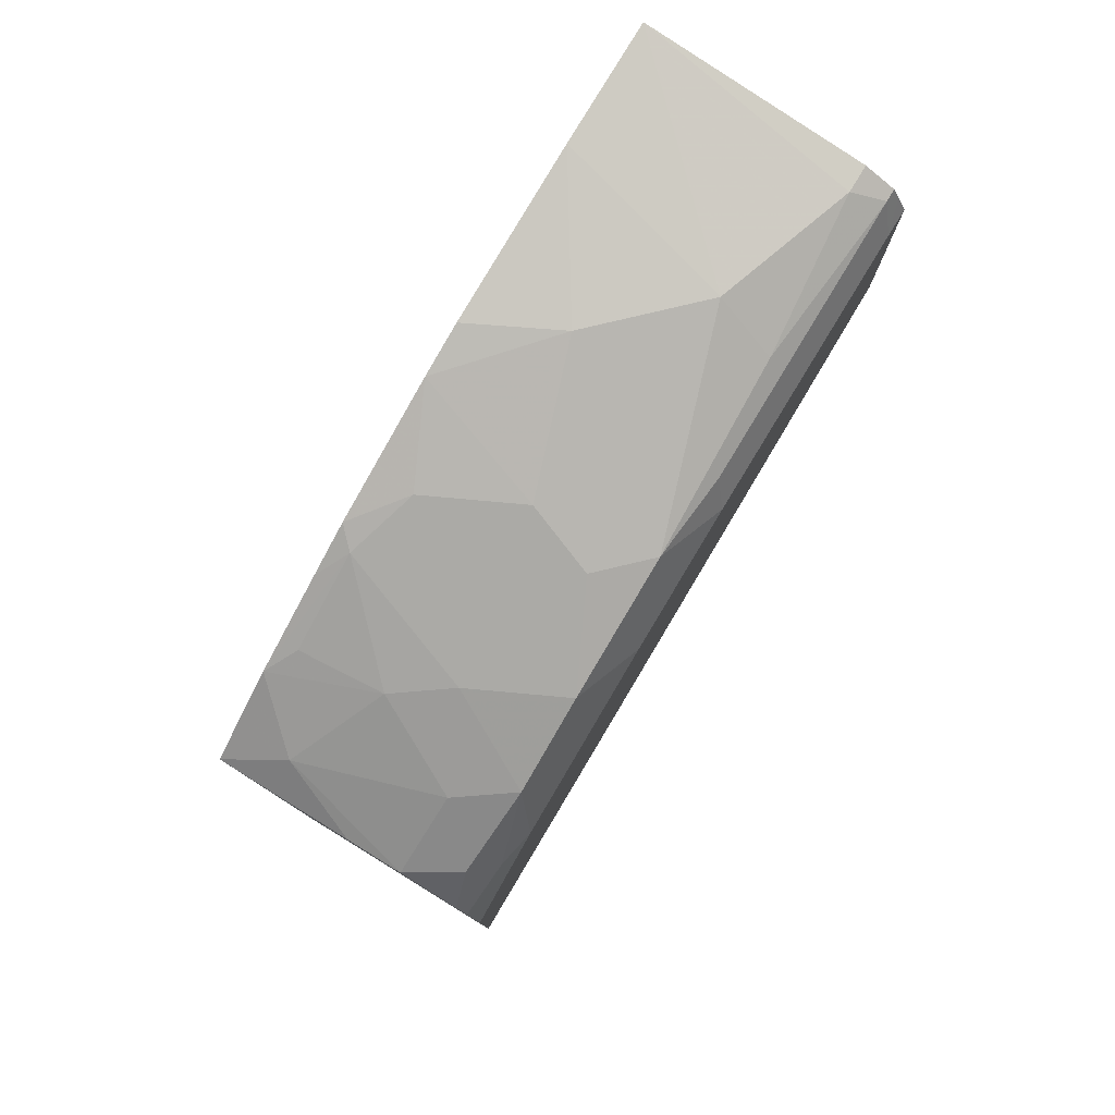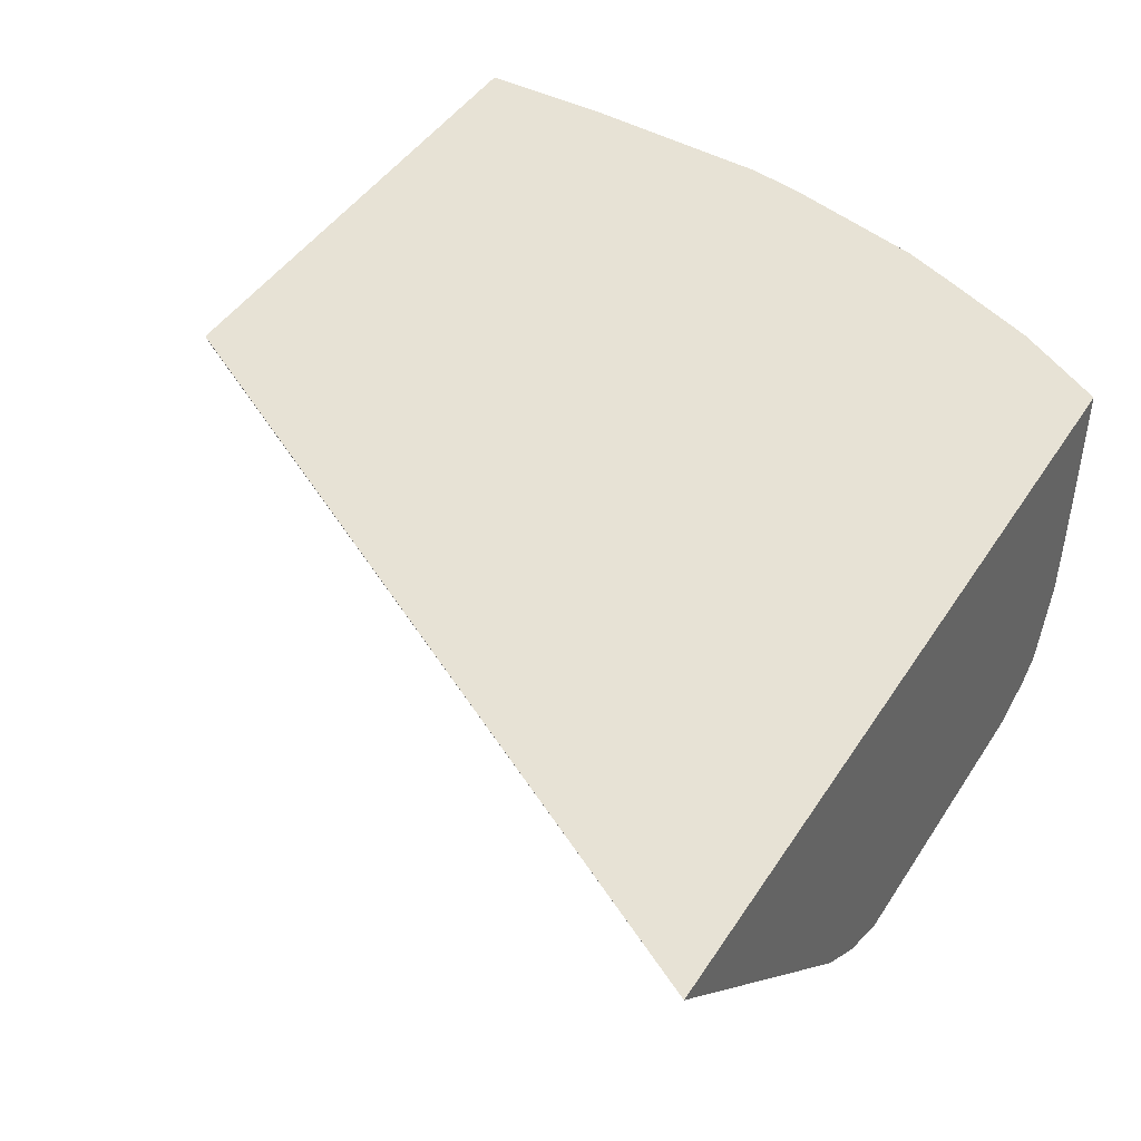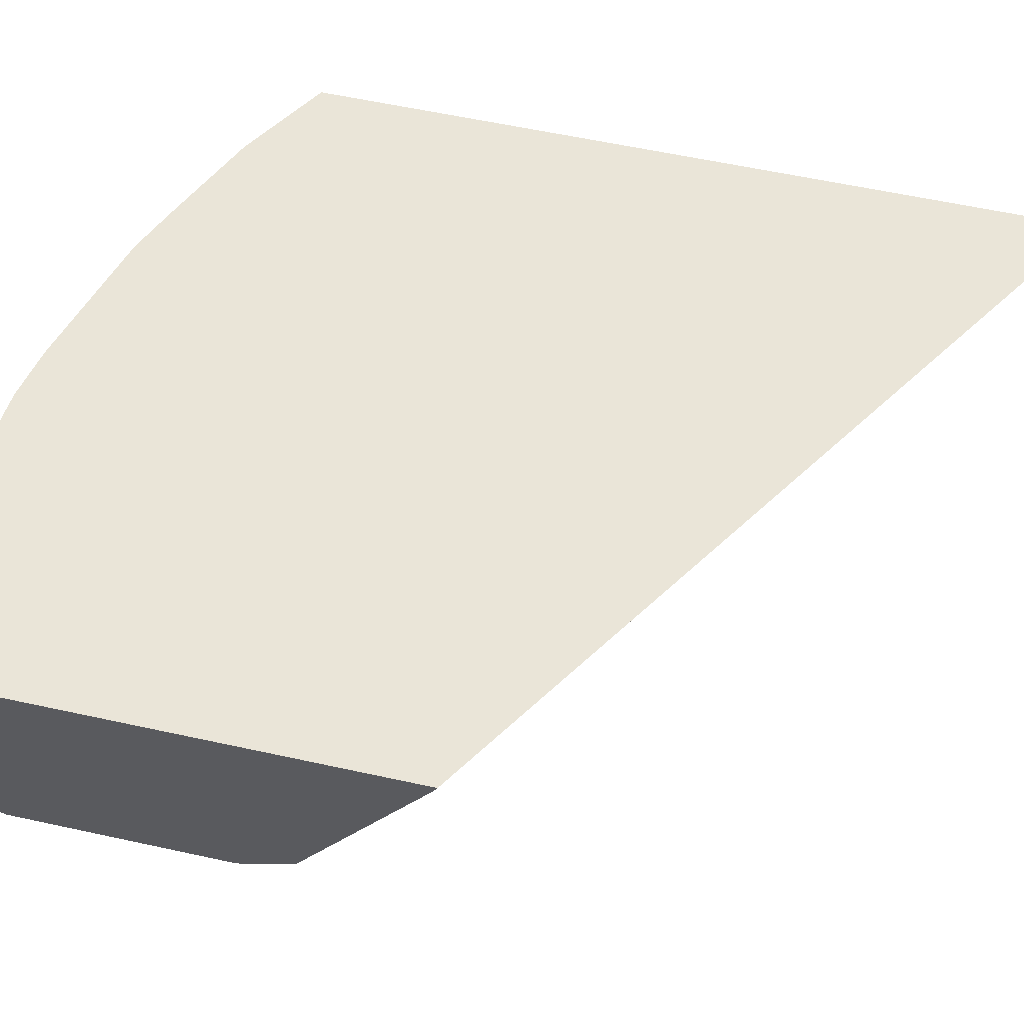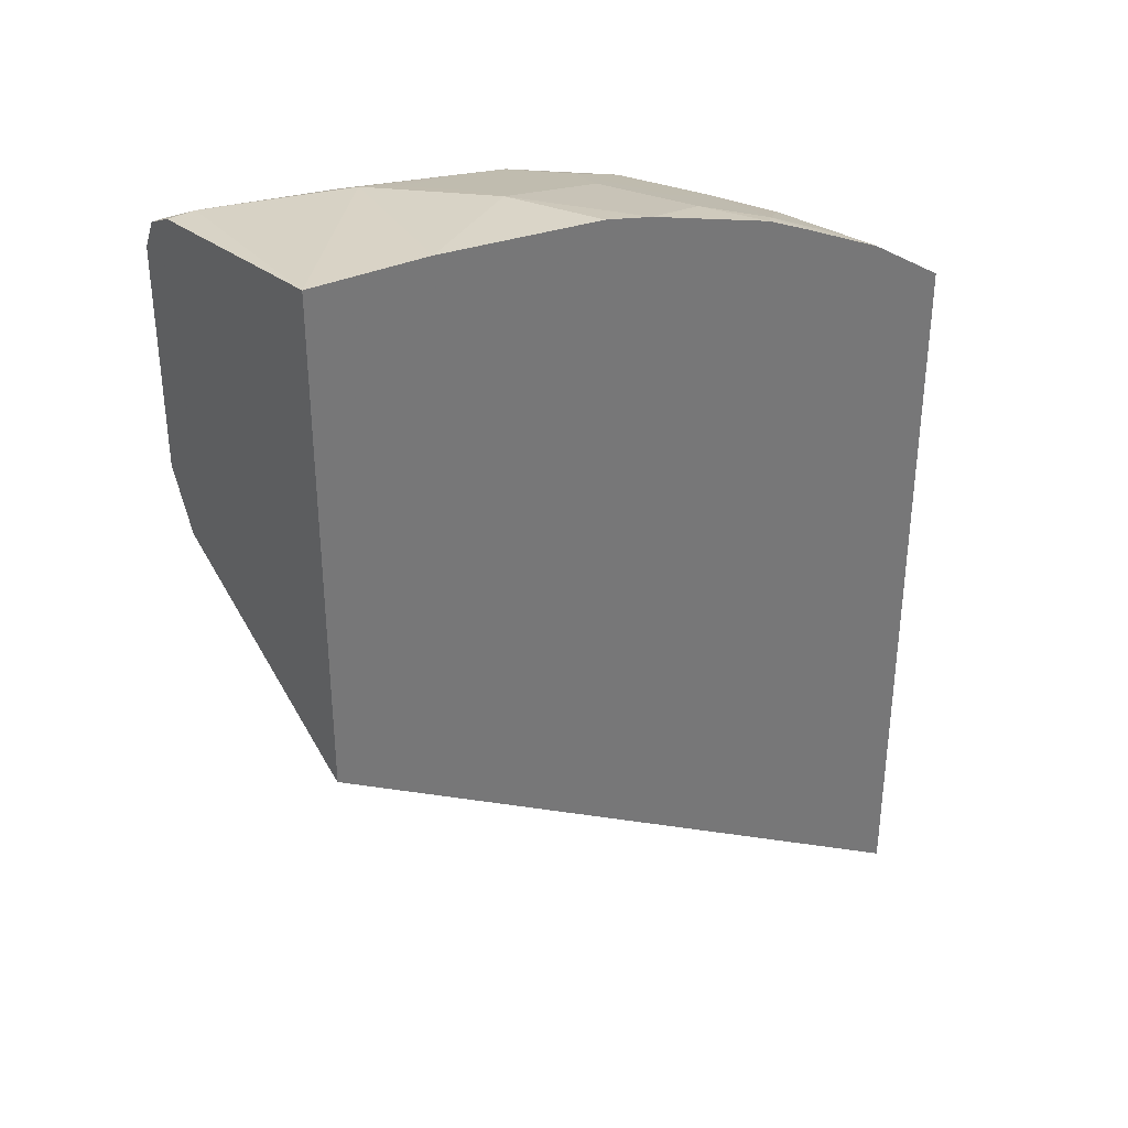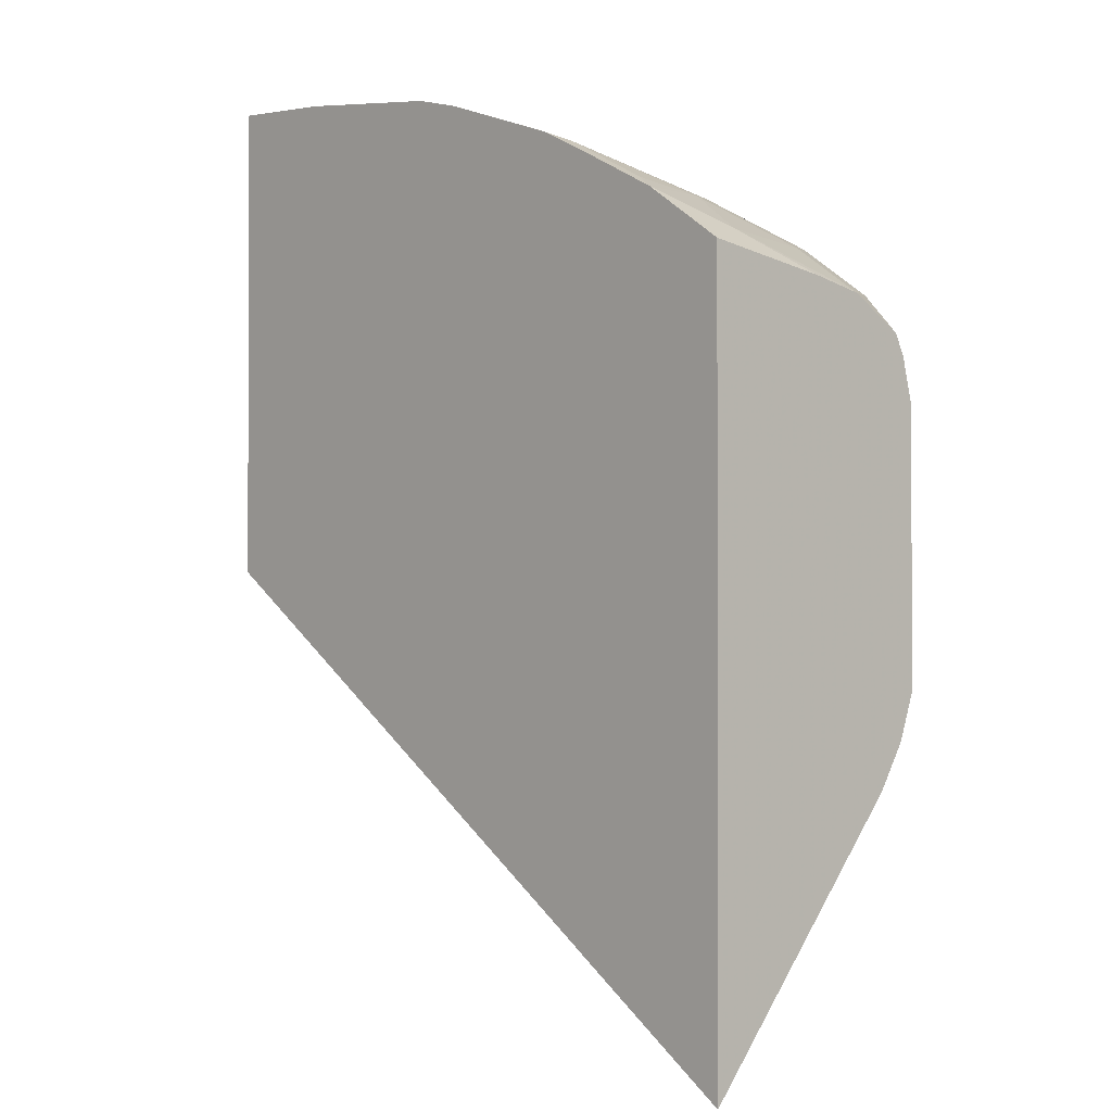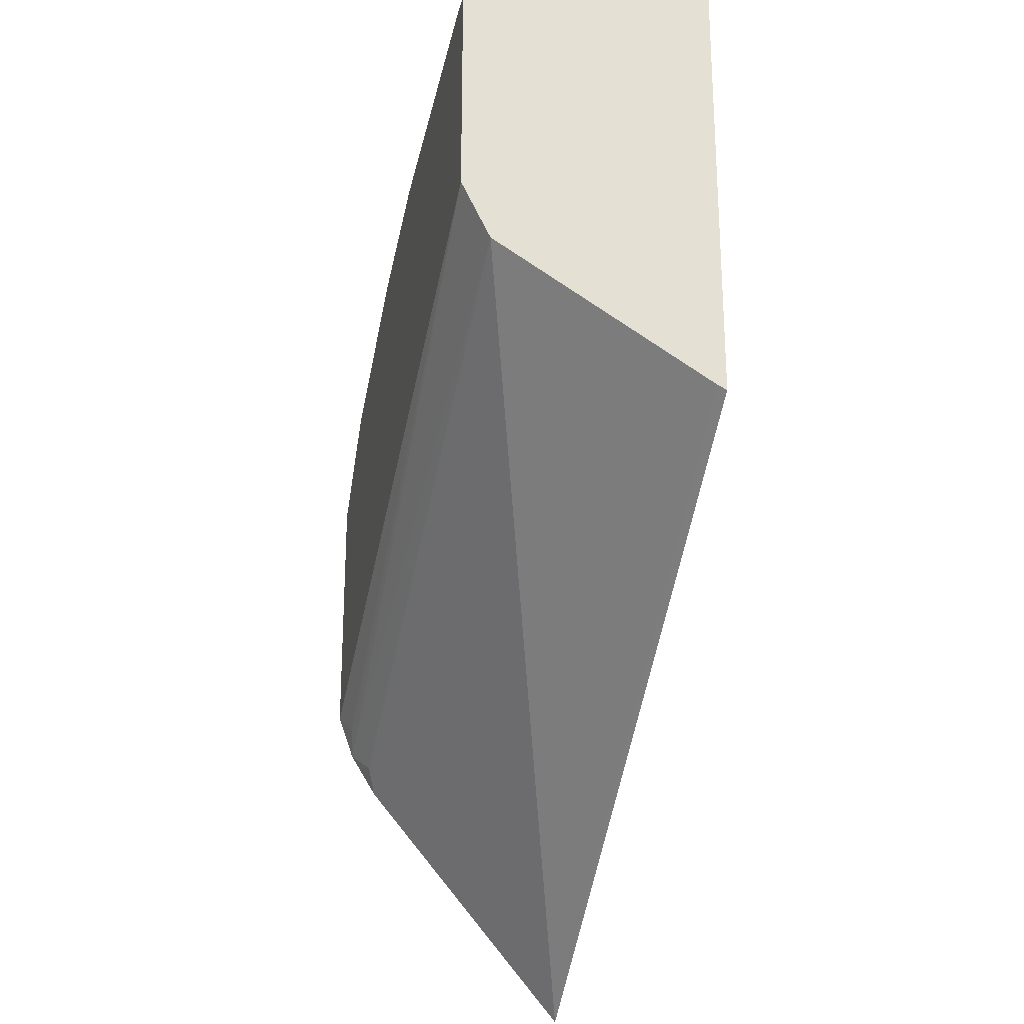
<metadata>
{"format":"obj","ext":"obj","renderer":"f3d","projection":"perspective","resolution":1024,"background":"white","views":[{"elev":79.8,"azim":-58.3,"up":"+Z"},{"elev":40.4,"azim":-151.1,"up":"+Y"},{"elev":59.2,"azim":102.7,"up":"+Y"},{"elev":35.2,"azim":143.3,"up":"+Z"},{"elev":-0.7,"azim":-132.5,"up":"+Z"},{"elev":-25.0,"azim":77.0,"up":"+Z"}]}
</metadata>
<code>
v -0.2842 -0.4275 0.407
v -0.2842 -0.4793 0.3988
v -0.2719 -0.4493 0.4138
v -0.2727 -0.4275 0.4146
v -0.2842 -0.4275 0.1096
v -0.2842 -0.5008 0.3944
v -0.2365 -0.467 0.4316
v -0.2515 -0.4275 0.4288
v -0.2542 -0.5025 0.4138
v -0.006952 -0.4275 0.2936
v -0.006952 -0.4316 0.2956
v -0.006952 -0.5202 0.3488
v -0.2749 -0.5188 0.2217
v -0.2842 -0.5146 0.2124
v -0.2842 -0.5232 0.3813
v -0.2719 -0.5202 0.3961
v -0.2749 -0.5055 0.399
v -0.2217 -0.4877 0.4345
v -0.2039 -0.4345 0.4523
v -0.2394 -0.4345 0.4345
v -0.216 -0.4275 0.4466
v -0.2394 -0.5232 0.4168
v -0.006952 -0.4275 0.49
v -0.006952 -0.5321 0.3724
v -0.2842 -0.5255 0.2301
v -0.2631 -0.5291 0.3872
v -0.2842 -0.5274 0.3729
v -0.2039 -0.5232 0.4345
v -0.1862 -0.47 0.4523
v -0.1773 -0.4434 0.4611
v -0.1969 -0.4275 0.4558
v -0.2483 -0.5321 0.3902
v -0.05502 -0.4275 0.4868
v -0.07095 -0.4966 0.4788
v -0.01775 -0.5143 0.4788
v -0.006952 -0.5143 0.4788
v -0.006952 -0.5321 0.4611
v -0.2838 -0.5321 0.2483
v -0.2749 -0.5276 0.2395
v -0.2842 -0.5321 0.2483
v -0.2842 -0.5321 0.3547
v -0.1773 -0.5321 0.4256
v -0.1507 -0.5232 0.4523
v -0.1685 -0.5055 0.4523
v -0.1596 -0.4789 0.4611
v -0.1437 -0.4275 0.4735
v -0.1064 -0.4611 0.4788
v -0.0887 -0.4789 0.4788
v -0.1238 -0.4275 0.4785
v -0.08574 -0.4936 0.4759
v -0.1242 -0.5143 0.4611
v -0.07687 -0.5202 0.467
v -0.01184 -0.5262 0.4729
v -0.006952 -0.5213 0.4754
v -0.006952 -0.5286 0.4681
v -0.01775 -0.5321 0.4611
v -0.1242 -0.5321 0.4434
v -0.1183 -0.5262 0.4552
v -0.1035 -0.4759 0.4759
v -0.006952 -0.5262 0.4729
f 26 41 32
f 25 38 40
f 26 27 41
f 25 39 38
f 29 45 30
f 28 43 44
f 28 44 29
f 29 44 45
f 24 39 25
f 30 45 46
f 28 42 43
f 24 38 39
f 23 34 35
f 24 41 40
f 24 32 41
f 24 42 32
f 24 57 42
f 24 56 57
f 24 37 56
f 23 35 36
f 23 33 34
f 22 42 28
f 22 32 42
f 22 26 32
f 30 46 31
f 24 40 38
f 33 47 48
f 46 47 49
f 33 49 47
f 56 58 57
f 19 31 21
f 53 55 60
f 53 56 55
f 53 58 56
f 53 60 54
f 52 58 53
f 50 59 51
f 48 59 50
f 47 59 48
f 45 47 46
f 45 59 47
f 44 59 45
f 43 57 58
f 43 59 44
f 43 51 59
f 43 52 51
f 43 58 52
f 42 57 43
f 37 55 56
f 35 52 53
f 35 54 36
f 35 53 54
f 34 52 35
f 34 51 52
f 34 50 51
f 34 48 50
f 33 48 34
f 19 30 31
f 18 22 28
f 18 29 19
f 5 10 11
f 3 9 7
f 3 6 9
f 3 8 4
f 3 7 8
f 2 6 3
f 1 6 2
f 1 15 6
f 1 27 15
f 1 41 27
f 1 40 41
f 1 25 40
f 1 14 25
f 1 5 14
f 1 10 5
f 1 33 23
f 1 49 33
f 1 46 49
f 1 31 46
f 1 21 31
f 1 8 21
f 1 4 8
f 1 3 4
f 1 2 3
f 19 29 30
f 5 11 12
f 5 12 13
f 1 23 10
f 6 15 16
f 18 28 29
f 5 13 14
f 16 22 17
f 15 27 26
f 15 22 16
f 15 26 22
f 12 25 13
f 12 24 25
f 10 12 11
f 10 24 12
f 10 37 24
f 10 55 37
f 10 60 55
f 13 25 14
f 10 36 54
f 6 17 9
f 6 16 17
f 10 54 60
f 7 18 19
f 7 19 20
f 7 9 18
f 7 20 8
f 8 20 19
f 8 19 21
f 9 17 22
f 9 22 18
f 10 23 36

</code>
